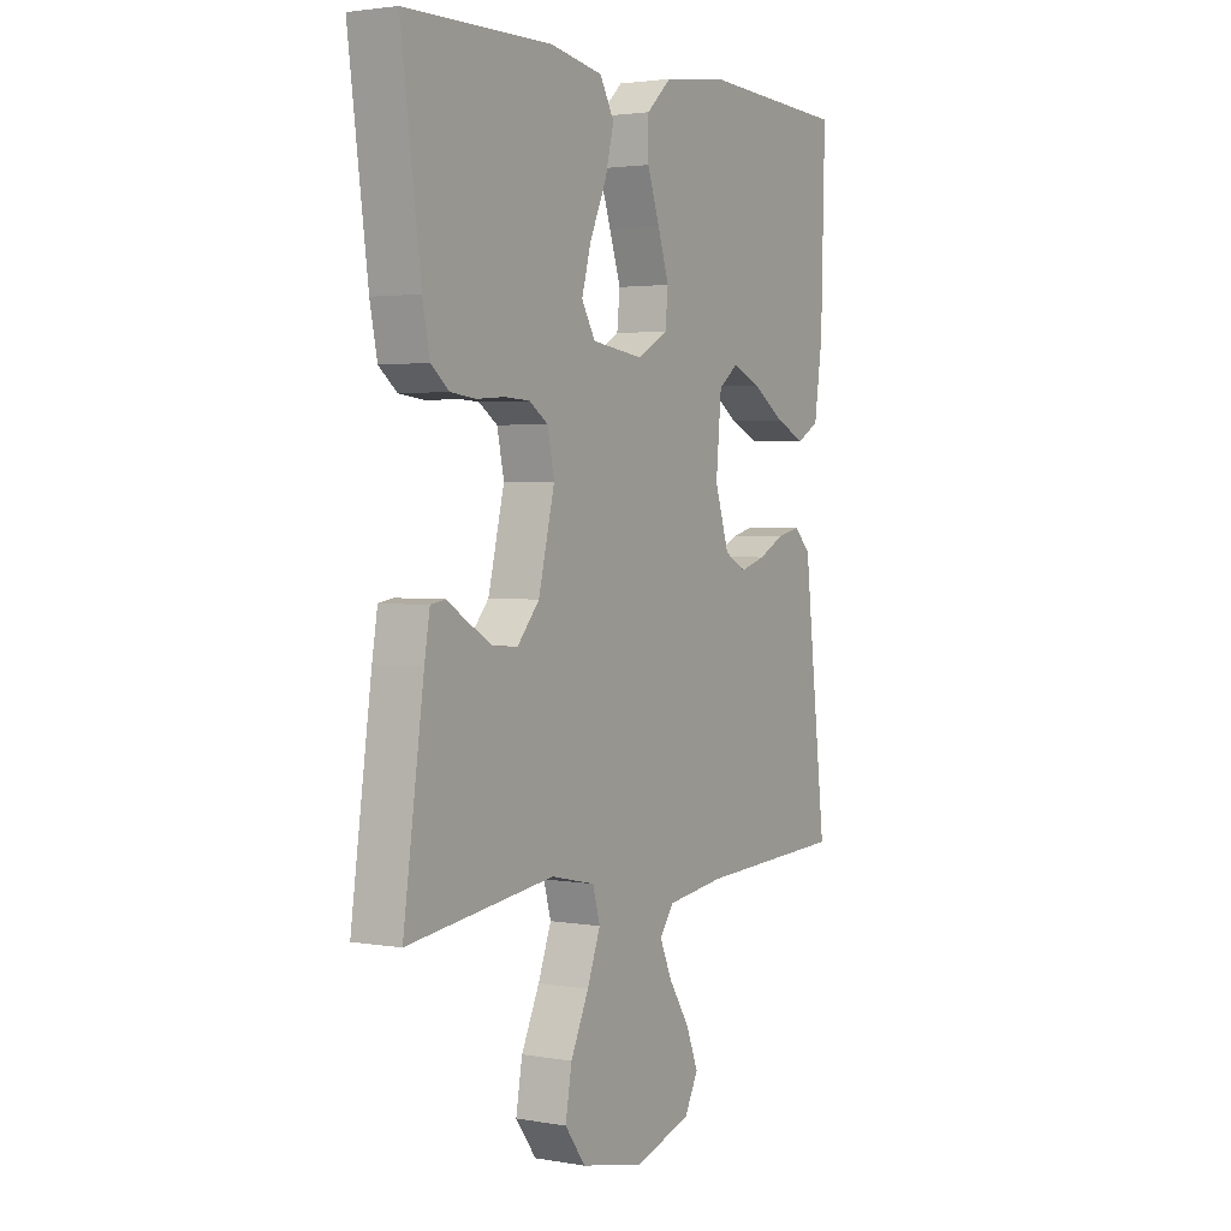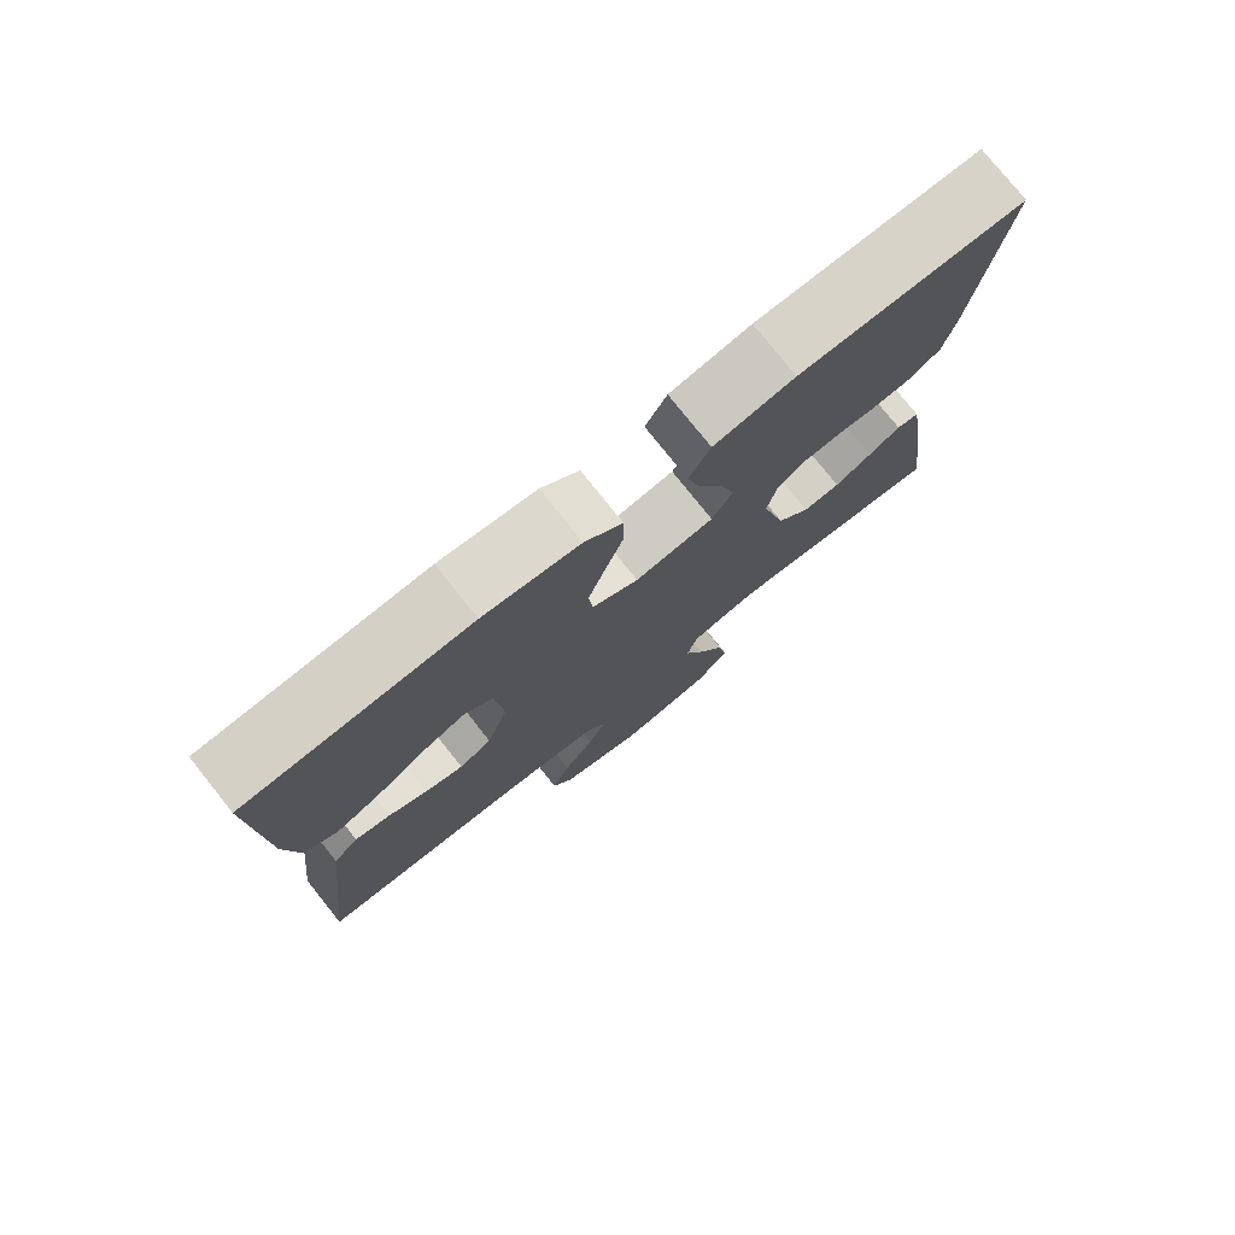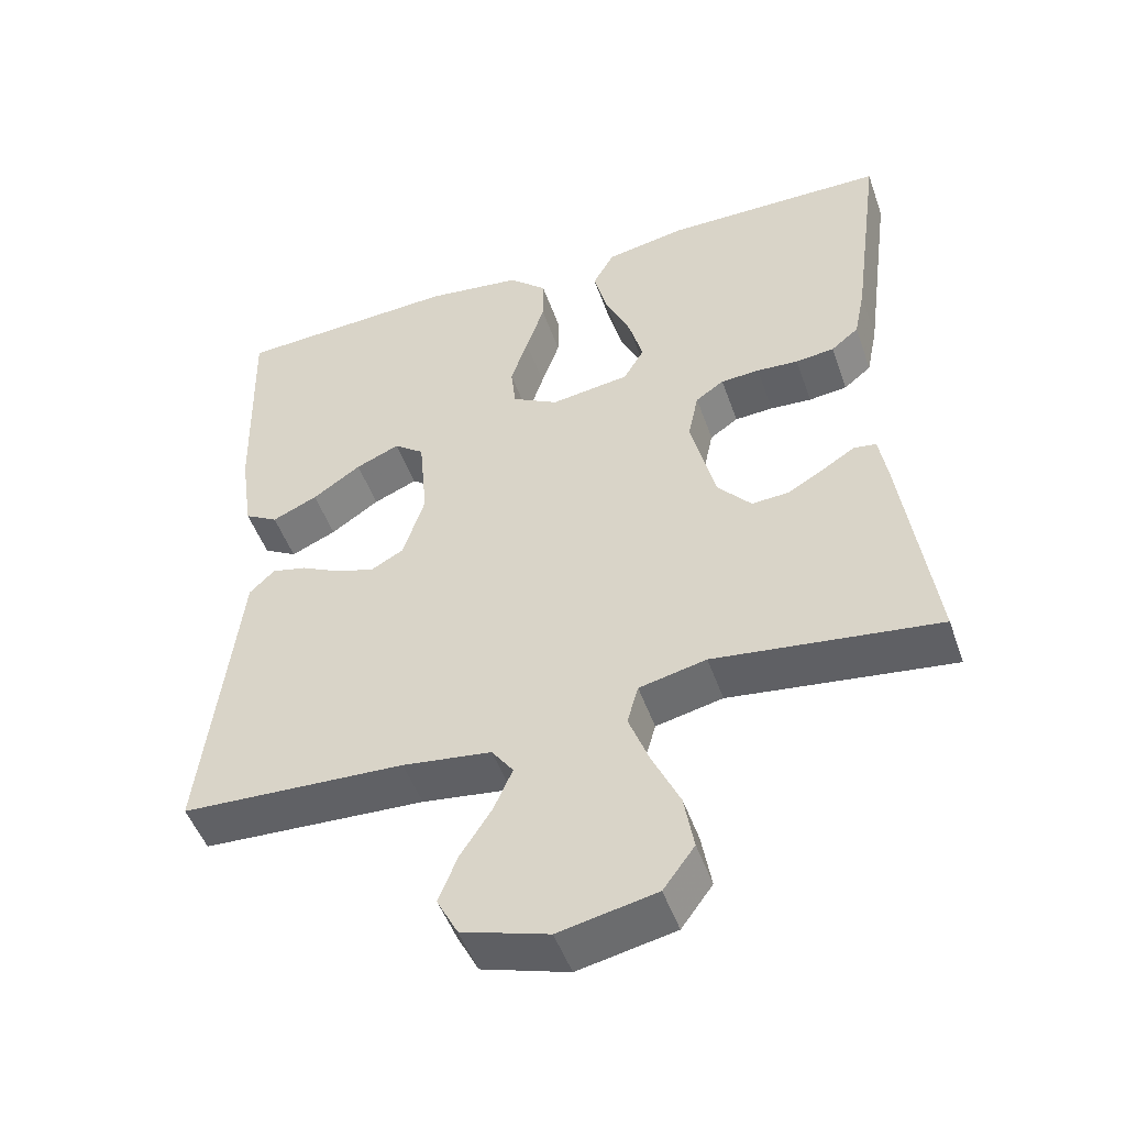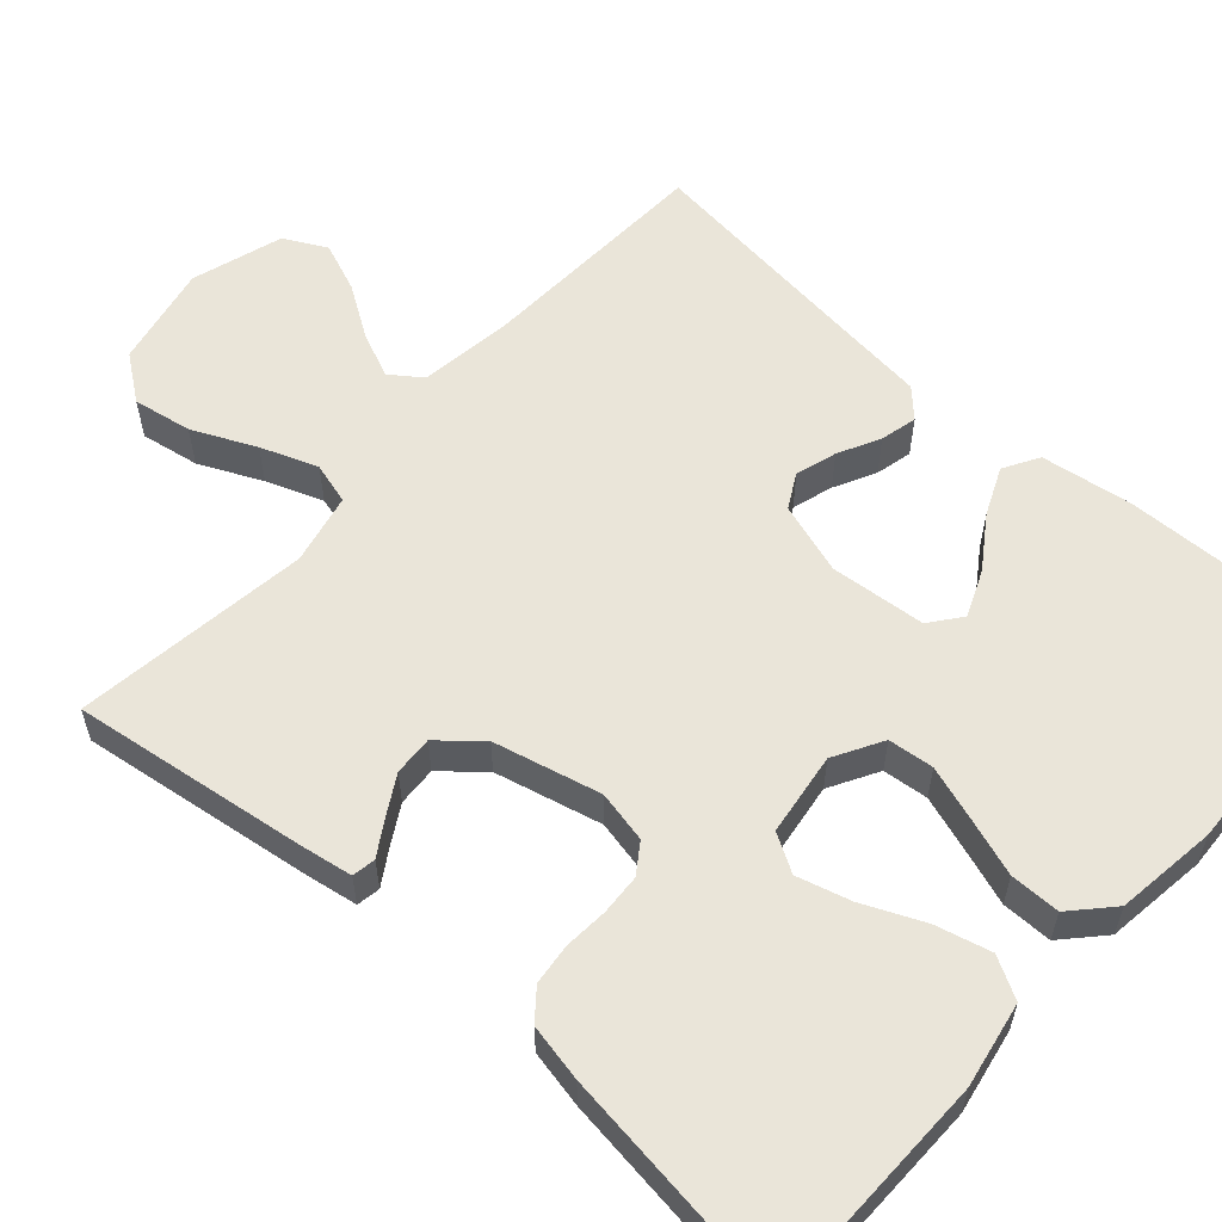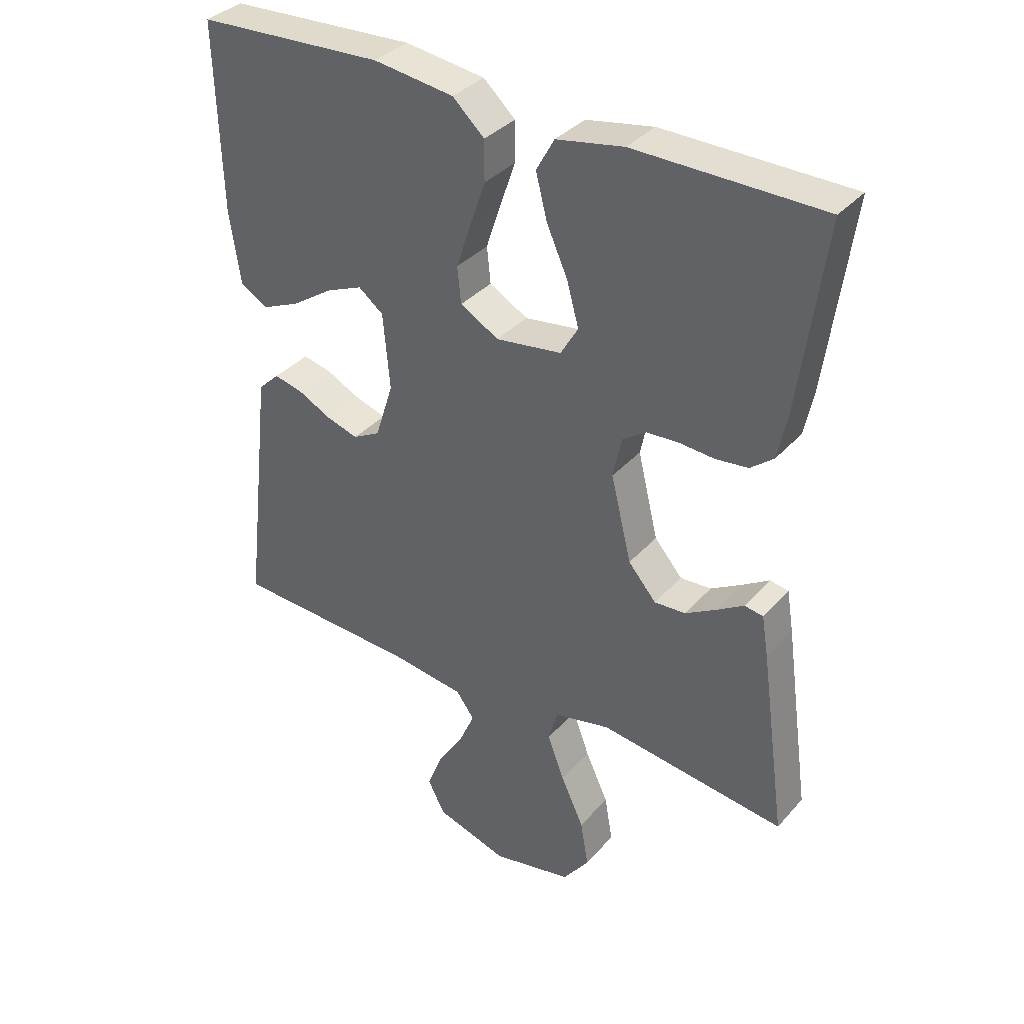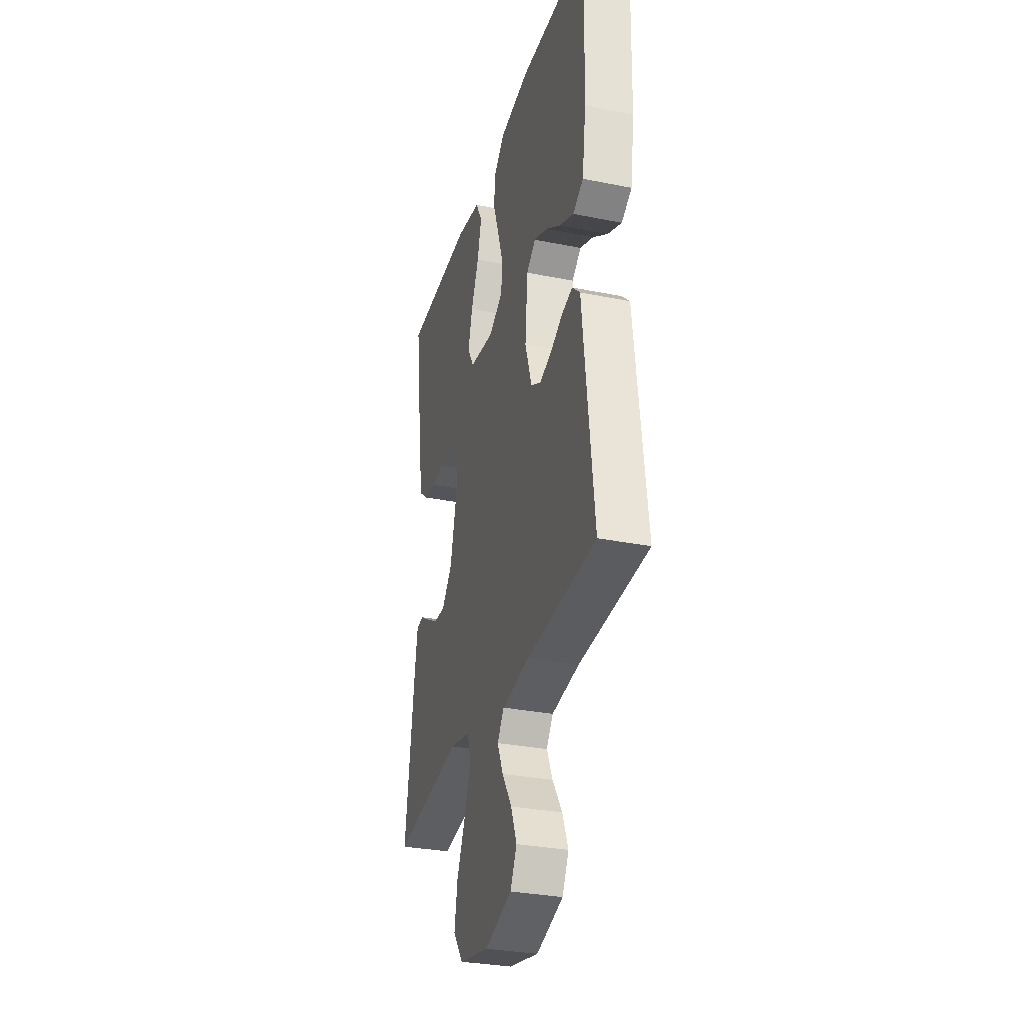
<metadata>
{"format":"obj","ext":"obj","renderer":"f3d","projection":"perspective","resolution":1024,"background":"white","views":[{"elev":2.7,"azim":-58.9,"up":"+Z"},{"elev":77.5,"azim":141.4,"up":"+Z"},{"elev":-49.3,"azim":-160.9,"up":"+Z"},{"elev":58.0,"azim":-48.2,"up":"+Y"},{"elev":35.7,"azim":-144.6,"up":"+Z"},{"elev":-31.3,"azim":74.1,"up":"+Z"}]}
</metadata>
<code>
v -0.5 0.07 -0.5
v -0.458 0.07 -0.2
v -0.447 0.07 -0.134
v -0.417 0.07 -0.129
v -0.374 0.07 -0.156
v -0.324 0.07 -0.185
v -0.274 0.07 -0.188
v -0.229 0.07 -0.136
v -0.196 0.07 0
v -0.21 0.07 0.066
v -0.248 0.07 0.092
v -0.3 0.07 0.095
v -0.356 0.07 0.091
v -0.408 0.07 0.097
v -0.445 0.07 0.127
v -0.46 0.07 0.2
v -0.5 0.07 0.5
v -0.2 0.07 0.503
v -0.092 0.07 0.483
v -0.063 0.07 0.431
v -0.081 0.07 0.36
v -0.115 0.07 0.284
v -0.134 0.07 0.215
v -0.106 0.07 0.167
v 0 0.07 0.152
v 0.062 0.07 0.187
v 0.068 0.07 0.245
v 0.045 0.07 0.315
v 0.02 0.07 0.388
v 0.02 0.07 0.452
v 0.071 0.07 0.499
v 0.2 0.07 0.516
v 0.5 0.07 0.5
v 0.492 0.07 0.2
v 0.475 0.07 0.083
v 0.43 0.07 0.057
v 0.369 0.07 0.084
v 0.304 0.07 0.128
v 0.245 0.07 0.153
v 0.205 0.07 0.122
v 0.194 0.07 0
v 0.223 0.07 -0.091
v 0.267 0.07 -0.115
v 0.319 0.07 -0.099
v 0.372 0.07 -0.072
v 0.419 0.07 -0.061
v 0.453 0.07 -0.094
v 0.465 0.07 -0.2
v 0.5 0.07 -0.5
v 0.2 0.07 -0.514
v 0.081 0.07 -0.53
v 0.052 0.07 -0.57
v 0.077 0.07 -0.627
v 0.119 0.07 -0.692
v 0.144 0.07 -0.755
v 0.116 0.07 -0.809
v 0 0.07 -0.845
v -0.13 0.07 -0.818
v -0.172 0.07 -0.761
v -0.159 0.07 -0.686
v -0.122 0.07 -0.606
v -0.095 0.07 -0.534
v -0.11 0.07 -0.481
v -0.2 0.07 -0.461
v -0.5 0 -0.5
v -0.458 0 -0.2
v -0.447 0 -0.134
v -0.417 0 -0.129
v -0.374 0 -0.156
v -0.324 0 -0.185
v -0.274 0 -0.188
v -0.229 0 -0.136
v -0.196 0 0
v -0.21 0 0.066
v -0.248 0 0.092
v -0.3 0 0.095
v -0.356 0 0.091
v -0.408 0 0.097
v -0.445 0 0.127
v -0.46 0 0.2
v -0.5 0 0.5
v -0.2 0 0.503
v -0.092 0 0.483
v -0.063 0 0.431
v -0.081 0 0.36
v -0.115 0 0.284
v -0.134 0 0.215
v -0.106 0 0.167
v 0 0 0.152
v 0.062 0 0.187
v 0.068 0 0.245
v 0.045 0 0.315
v 0.02 0 0.388
v 0.02 0 0.452
v 0.071 0 0.499
v 0.2 0 0.516
v 0.5 0 0.5
v 0.492 0 0.2
v 0.475 0 0.083
v 0.43 0 0.057
v 0.369 0 0.084
v 0.304 0 0.128
v 0.245 0 0.153
v 0.205 0 0.122
v 0.194 0 0
v 0.223 0 -0.091
v 0.267 0 -0.115
v 0.319 0 -0.099
v 0.372 0 -0.072
v 0.419 0 -0.061
v 0.453 0 -0.094
v 0.465 0 -0.2
v 0.5 0 -0.5
v 0.2 0 -0.514
v 0.081 0 -0.53
v 0.052 0 -0.57
v 0.077 0 -0.627
v 0.119 0 -0.692
v 0.144 0 -0.755
v 0.116 0 -0.809
v 0 0 -0.845
v -0.13 0 -0.818
v -0.172 0 -0.761
v -0.159 0 -0.686
v -0.122 0 -0.606
v -0.095 0 -0.534
v -0.11 0 -0.481
v -0.2 0 -0.461
f 58 59 60 61
f 58 61 62
f 57 58 62
f 56 57 62 63
f 53 54 55 56
f 52 53 56 63
f 48 49 50
f 48 50 51
f 47 48 51
f 44 45 46 47
f 43 44 47 51
f 42 43 51 52
f 35 36 37 38
f 35 38 39
f 34 35 39
f 33 34 39
f 32 33 39 40
f 28 29 30 31
f 27 28 31 32
f 26 27 32 40
f 19 20 21 22
f 19 22 23
f 18 19 23
f 17 18 23
f 16 17 23 24
f 12 13 14 15
f 11 12 15 16
f 2 3 4 5
f 64 1 2 5
f 63 64 5 6
f 41 42 52 63
f 25 26 40 41
f 11 16 24 25
f 10 11 25 41
f 9 10 41
f 8 9 41 63
f 63 6 7
f 7 8 63
f 125 124 123 122
f 126 125 122
f 126 122 121
f 127 126 121 120
f 120 119 118 117
f 127 120 117 116
f 114 113 112
f 115 114 112
f 115 112 111
f 111 110 109 108
f 115 111 108 107
f 116 115 107 106
f 102 101 100 99
f 103 102 99
f 103 99 98
f 103 98 97
f 104 103 97 96
f 95 94 93 92
f 96 95 92 91
f 104 96 91 90
f 86 85 84 83
f 87 86 83
f 87 83 82
f 87 82 81
f 88 87 81 80
f 79 78 77 76
f 80 79 76 75
f 69 68 67 66
f 69 66 65 128
f 70 69 128 127
f 127 116 106 105
f 105 104 90 89
f 89 88 80 75
f 105 89 75 74
f 105 74 73
f 127 105 73 72
f 71 70 127
f 127 72 71
f 1 65 66 2
f 2 66 67 3
f 3 67 68 4
f 4 68 69 5
f 5 69 70 6
f 6 70 71 7
f 7 71 72 8
f 8 72 73 9
f 9 73 74 10
f 10 74 75 11
f 11 75 76 12
f 12 76 77 13
f 13 77 78 14
f 14 78 79 15
f 15 79 80 16
f 16 80 81 17
f 17 81 82 18
f 18 82 83 19
f 19 83 84 20
f 20 84 85 21
f 21 85 86 22
f 22 86 87 23
f 23 87 88 24
f 24 88 89 25
f 25 89 90 26
f 26 90 91 27
f 27 91 92 28
f 28 92 93 29
f 29 93 94 30
f 30 94 95 31
f 31 95 96 32
f 32 96 97 33
f 33 97 98 34
f 34 98 99 35
f 35 99 100 36
f 36 100 101 37
f 37 101 102 38
f 38 102 103 39
f 39 103 104 40
f 40 104 105 41
f 41 105 106 42
f 42 106 107 43
f 43 107 108 44
f 44 108 109 45
f 45 109 110 46
f 46 110 111 47
f 47 111 112 48
f 48 112 113 49
f 49 113 114 50
f 50 114 115 51
f 51 115 116 52
f 52 116 117 53
f 53 117 118 54
f 54 118 119 55
f 55 119 120 56
f 56 120 121 57
f 57 121 122 58
f 58 122 123 59
f 59 123 124 60
f 60 124 125 61
f 61 125 126 62
f 62 126 127 63
f 63 127 128 64
f 64 128 65 1

</code>
